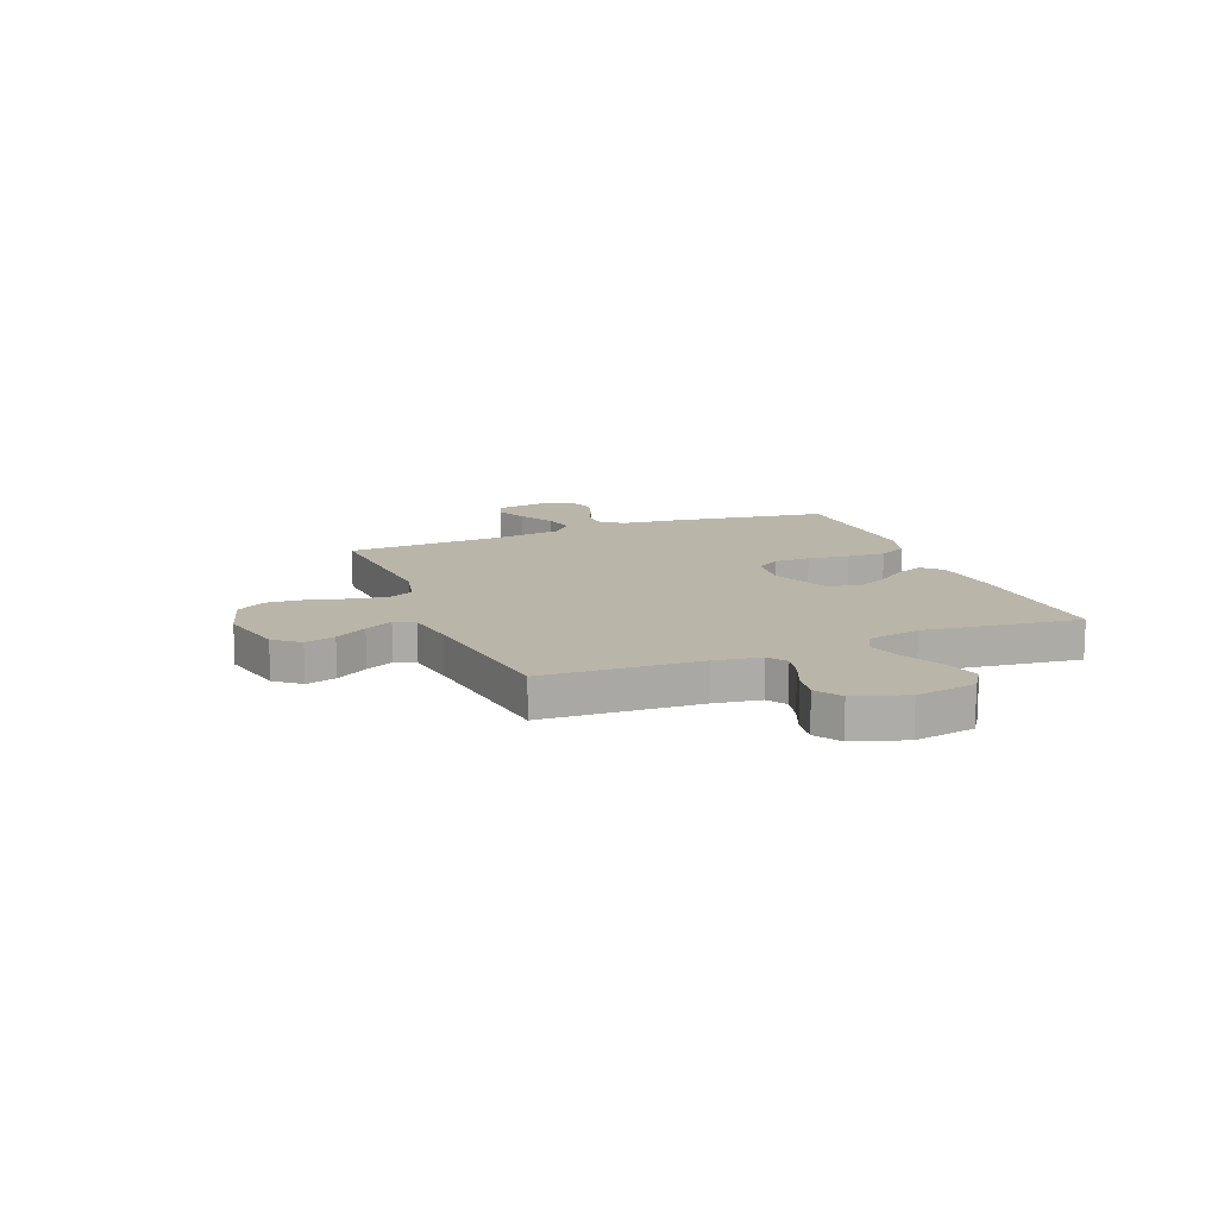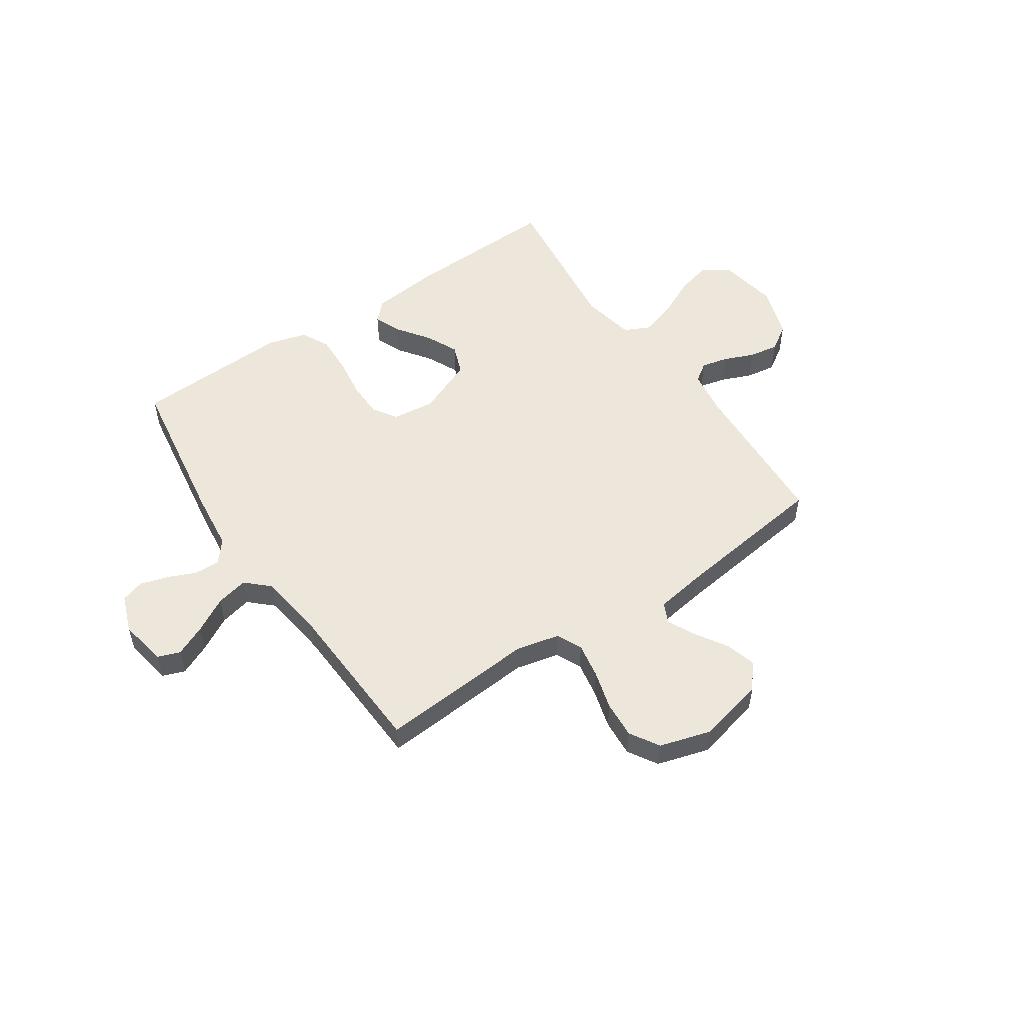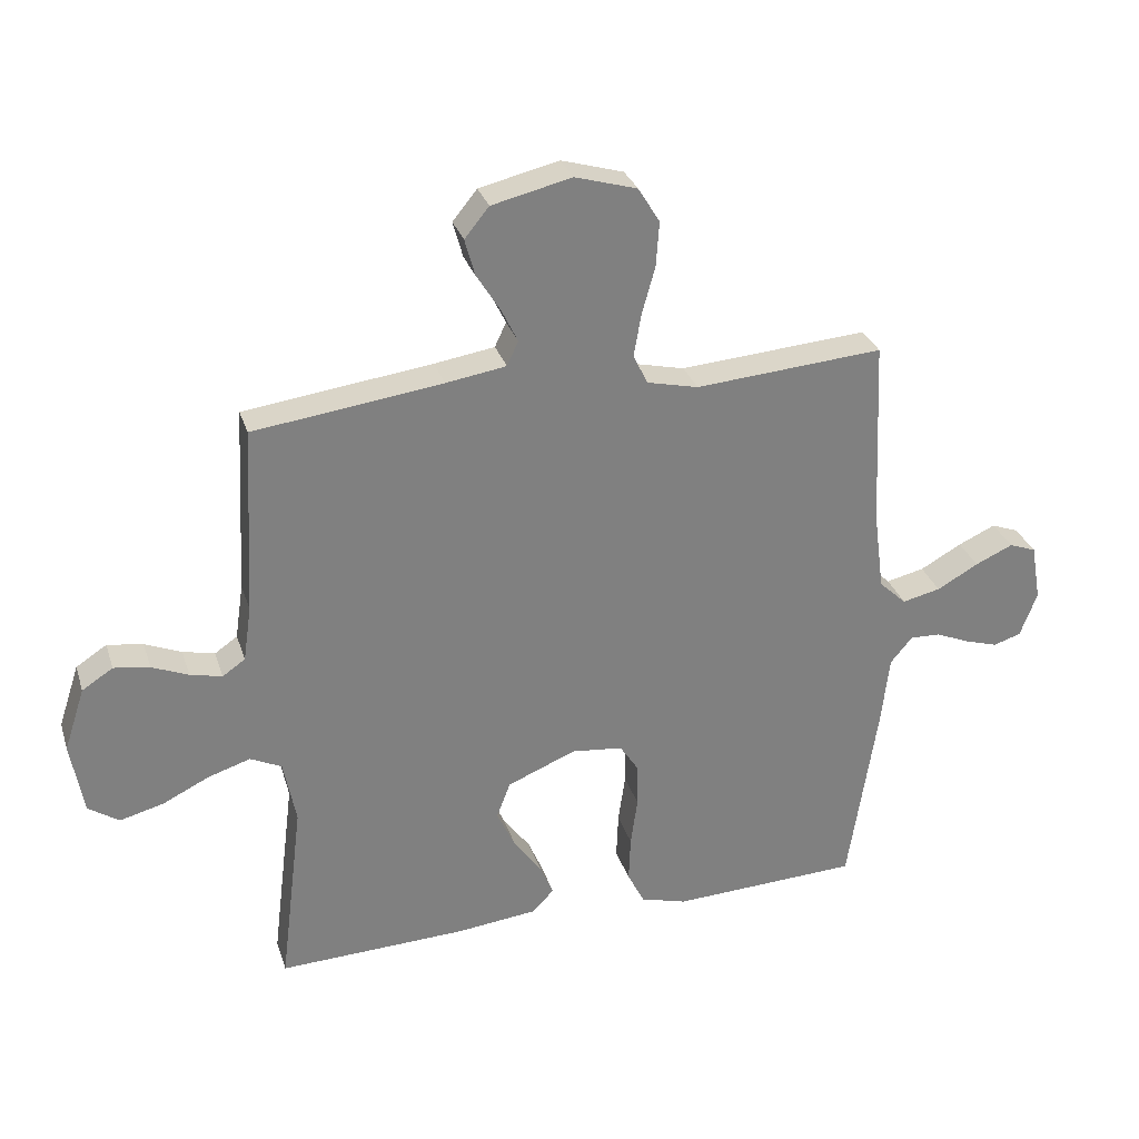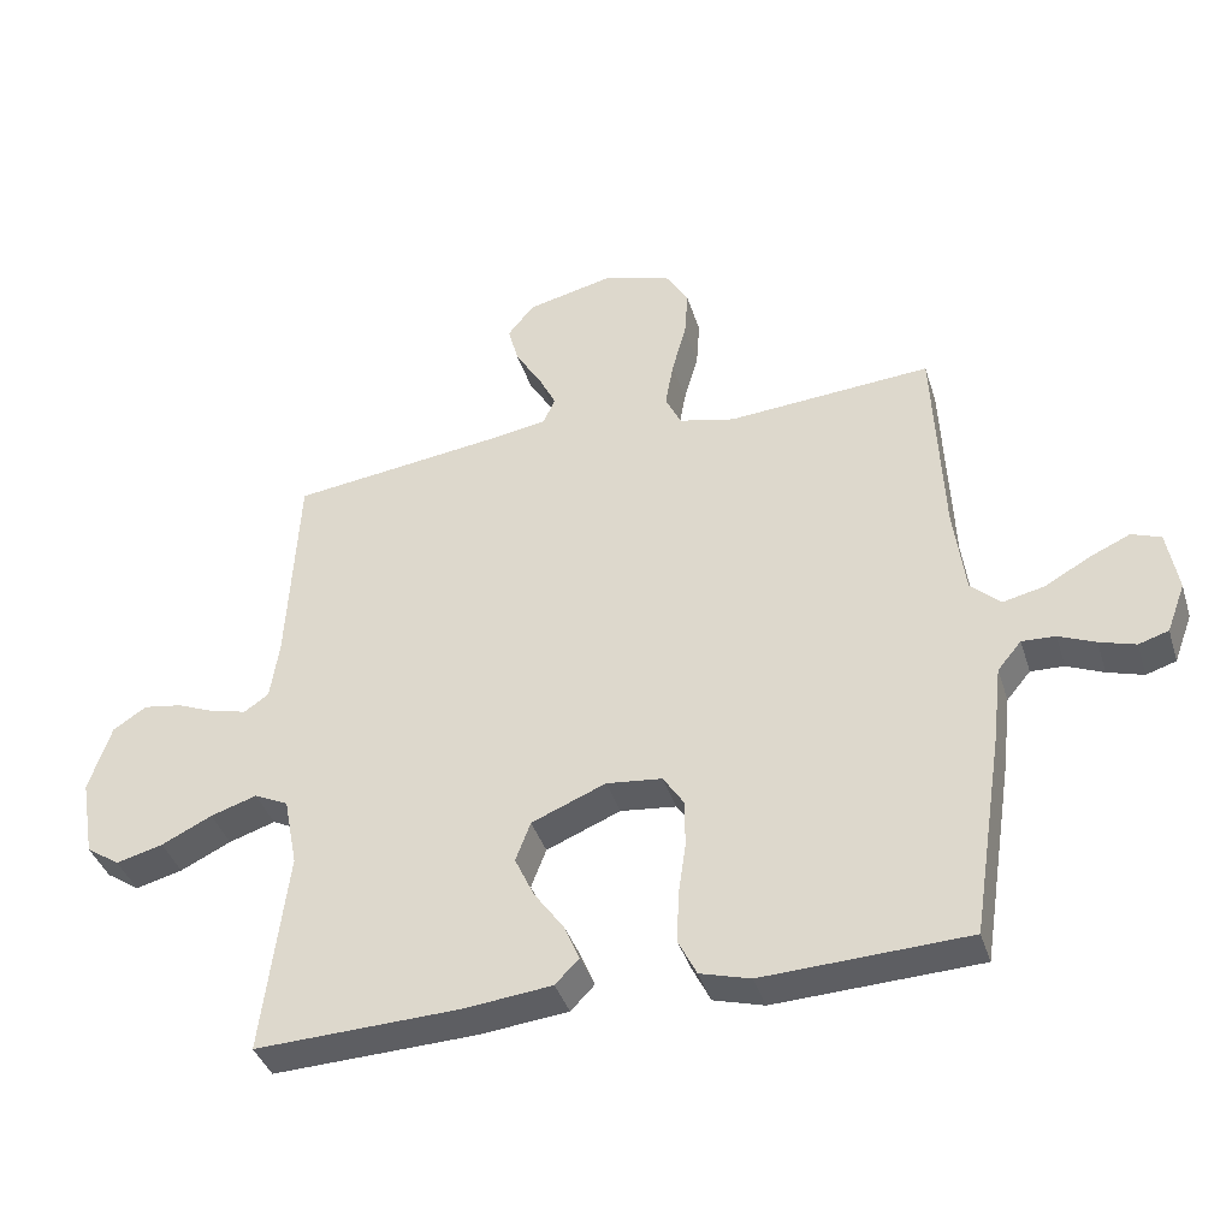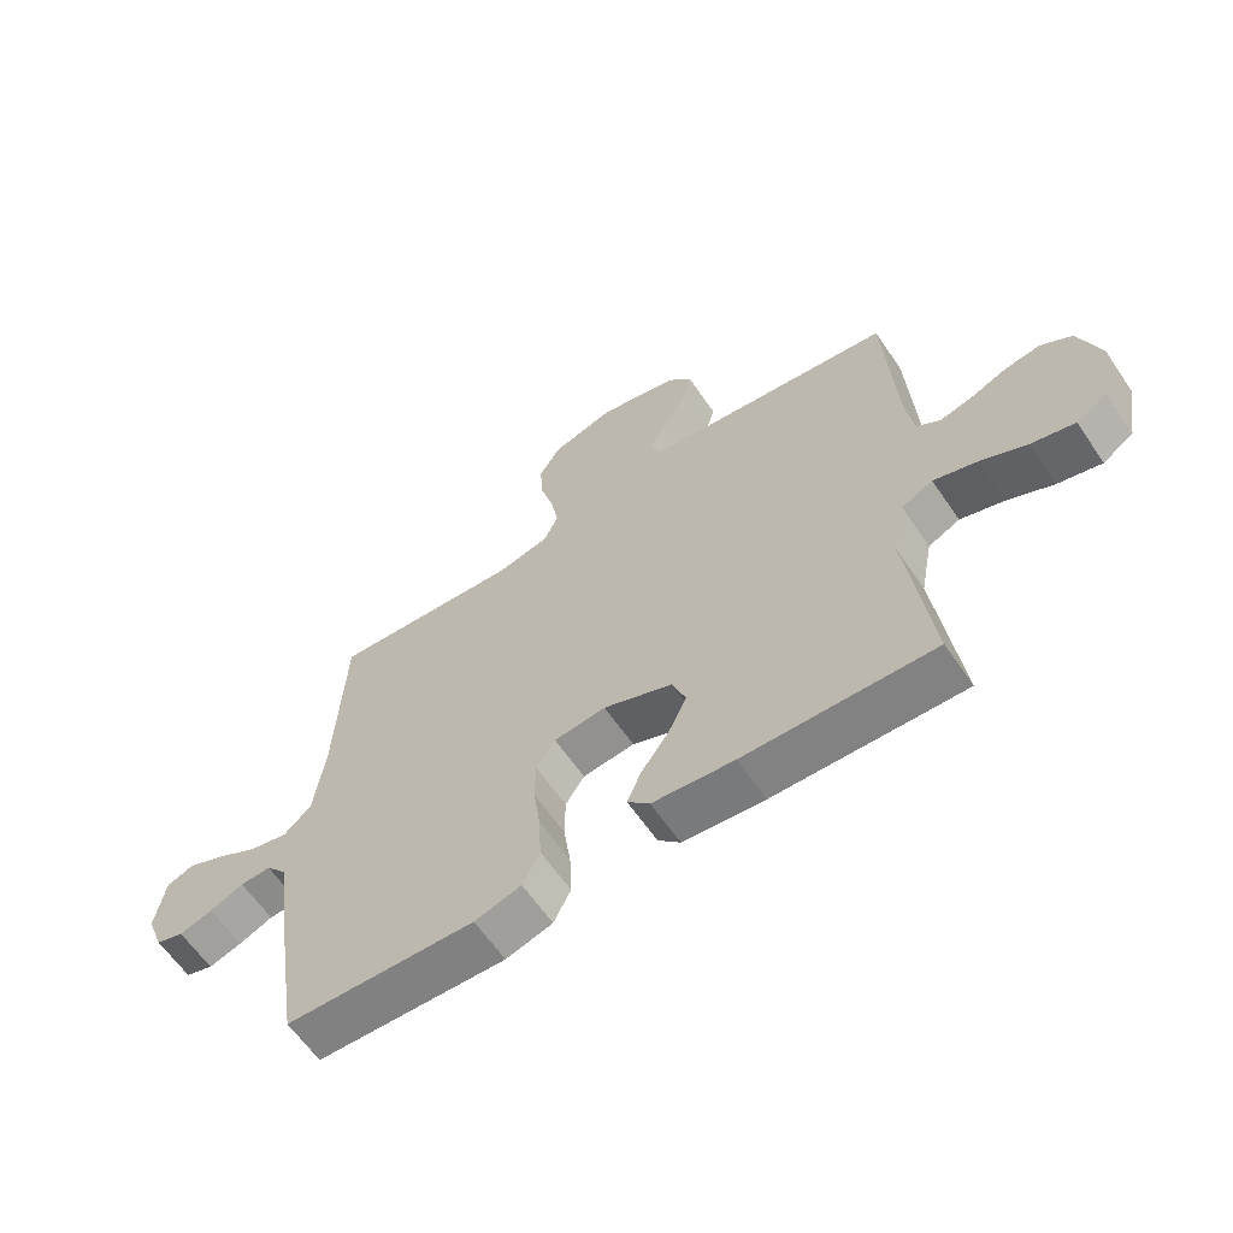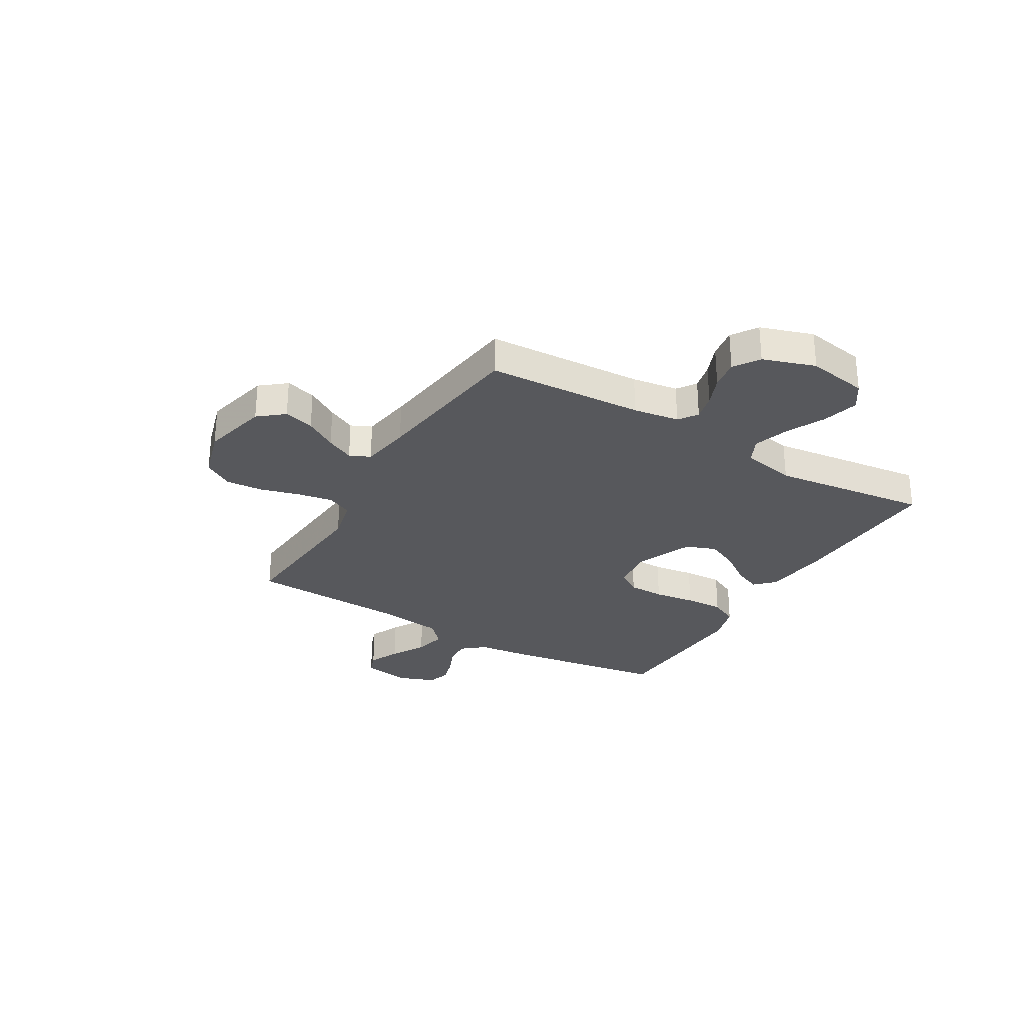
<metadata>
{"format":"obj","ext":"obj","renderer":"f3d","projection":"perspective","resolution":1024,"background":"white","views":[{"elev":13.4,"azim":68.3,"up":"+Y"},{"elev":52.8,"azim":-34.1,"up":"+Y"},{"elev":30.0,"azim":163.5,"up":"+Z"},{"elev":-39.0,"azim":-163.2,"up":"+Z"},{"elev":-62.2,"azim":34.3,"up":"+Z"},{"elev":-28.8,"azim":59.4,"up":"+Y"}]}
</metadata>
<code>
v -0.5 0.07 0.5
v -0.2 0.07 0.477
v -0.118 0.07 0.496
v -0.095 0.07 0.544
v -0.107 0.07 0.612
v -0.128 0.07 0.687
v -0.133 0.07 0.758
v -0.099 0.07 0.814
v 0 0.07 0.843
v 0.127 0.07 0.813
v 0.166 0.07 0.765
v 0.15 0.07 0.707
v 0.112 0.07 0.646
v 0.086 0.07 0.593
v 0.104 0.07 0.554
v 0.2 0.07 0.539
v 0.5 0.07 0.5
v 0.516 0.07 0.2
v 0.529 0.07 0.112
v 0.565 0.07 0.087
v 0.616 0.07 0.099
v 0.674 0.07 0.123
v 0.731 0.07 0.132
v 0.78 0.07 0.1
v 0.813 0.07 0
v 0.793 0.07 -0.116
v 0.744 0.07 -0.149
v 0.675 0.07 -0.131
v 0.601 0.07 -0.095
v 0.533 0.07 -0.073
v 0.483 0.07 -0.097
v 0.463 0.07 -0.2
v 0.5 0.07 -0.5
v 0.2 0.07 -0.489
v 0.071 0.07 -0.475
v 0.036 0.07 -0.439
v 0.058 0.07 -0.387
v 0.102 0.07 -0.326
v 0.131 0.07 -0.264
v 0.109 0.07 -0.206
v 0 0.07 -0.161
v -0.082 0.07 -0.17
v -0.112 0.07 -0.216
v -0.113 0.07 -0.285
v -0.102 0.07 -0.364
v -0.099 0.07 -0.438
v -0.126 0.07 -0.492
v -0.2 0.07 -0.513
v -0.5 0.07 -0.5
v -0.546 0.07 -0.2
v -0.559 0.07 -0.087
v -0.594 0.07 -0.045
v -0.643 0.07 -0.047
v -0.697 0.07 -0.07
v -0.75 0.07 -0.086
v -0.794 0.07 -0.072
v -0.821 0.07 0
v -0.805 0.07 0.091
v -0.762 0.07 0.107
v -0.702 0.07 0.08
v -0.636 0.07 0.043
v -0.575 0.07 0.029
v -0.531 0.07 0.07
v -0.514 0.07 0.2
v -0.5 0 0.5
v -0.2 0 0.477
v -0.118 0 0.496
v -0.095 0 0.544
v -0.107 0 0.612
v -0.128 0 0.687
v -0.133 0 0.758
v -0.099 0 0.814
v 0 0 0.843
v 0.127 0 0.813
v 0.166 0 0.765
v 0.15 0 0.707
v 0.112 0 0.646
v 0.086 0 0.593
v 0.104 0 0.554
v 0.2 0 0.539
v 0.5 0 0.5
v 0.516 0 0.2
v 0.529 0 0.112
v 0.565 0 0.087
v 0.616 0 0.099
v 0.674 0 0.123
v 0.731 0 0.132
v 0.78 0 0.1
v 0.813 0 0
v 0.793 0 -0.116
v 0.744 0 -0.149
v 0.675 0 -0.131
v 0.601 0 -0.095
v 0.533 0 -0.073
v 0.483 0 -0.097
v 0.463 0 -0.2
v 0.5 0 -0.5
v 0.2 0 -0.489
v 0.071 0 -0.475
v 0.036 0 -0.439
v 0.058 0 -0.387
v 0.102 0 -0.326
v 0.131 0 -0.264
v 0.109 0 -0.206
v 0 0 -0.161
v -0.082 0 -0.17
v -0.112 0 -0.216
v -0.113 0 -0.285
v -0.102 0 -0.364
v -0.099 0 -0.438
v -0.126 0 -0.492
v -0.2 0 -0.513
v -0.5 0 -0.5
v -0.546 0 -0.2
v -0.559 0 -0.087
v -0.594 0 -0.045
v -0.643 0 -0.047
v -0.697 0 -0.07
v -0.75 0 -0.086
v -0.794 0 -0.072
v -0.821 0 0
v -0.805 0 0.091
v -0.762 0 0.107
v -0.702 0 0.08
v -0.636 0 0.043
v -0.575 0 0.029
v -0.531 0 0.07
v -0.514 0 0.2
f 59 60 61
f 58 59 61
f 57 58 61
f 56 57 61
f 55 56 61
f 54 55 61
f 53 54 61
f 52 53 61 62
f 51 52 62 63
f 50 51 63
f 49 50 63
f 48 49 63
f 47 48 63
f 46 47 63
f 45 46 63
f 44 45 63
f 36 37 38
f 35 36 38
f 34 35 38
f 33 34 38
f 32 33 38
f 31 32 38 39
f 30 31 39 40
f 27 28 29
f 26 27 29
f 25 26 29
f 24 25 29
f 23 24 29
f 22 23 29
f 21 22 29
f 20 21 29 30
f 30 40 41
f 20 30 41
f 19 20 41
f 16 17 18
f 19 41 42
f 18 19 42
f 16 18 42
f 15 16 42
f 11 12 13
f 10 11 13
f 9 10 13
f 8 9 13
f 7 8 13
f 6 7 13
f 5 6 13
f 4 5 13 14
f 64 1 2
f 64 2 3
f 63 64 3
f 44 63 3
f 43 44 3
f 15 42 43
f 14 15 43
f 4 14 43
f 3 4 43
f 125 124 123
f 125 123 122
f 125 122 121
f 125 121 120
f 125 120 119
f 125 119 118
f 125 118 117
f 126 125 117 116
f 127 126 116 115
f 127 115 114
f 127 114 113
f 127 113 112
f 127 112 111
f 127 111 110
f 127 110 109
f 127 109 108
f 102 101 100
f 102 100 99
f 102 99 98
f 102 98 97
f 102 97 96
f 103 102 96 95
f 104 103 95 94
f 93 92 91
f 93 91 90
f 93 90 89
f 93 89 88
f 93 88 87
f 93 87 86
f 93 86 85
f 94 93 85 84
f 105 104 94
f 105 94 84
f 105 84 83
f 82 81 80
f 106 105 83
f 106 83 82
f 106 82 80
f 106 80 79
f 77 76 75
f 77 75 74
f 77 74 73
f 77 73 72
f 77 72 71
f 77 71 70
f 77 70 69
f 78 77 69 68
f 66 65 128
f 67 66 128
f 67 128 127
f 67 127 108
f 67 108 107
f 107 106 79
f 107 79 78
f 107 78 68
f 107 68 67
f 1 65 66 2
f 2 66 67 3
f 3 67 68 4
f 4 68 69 5
f 5 69 70 6
f 6 70 71 7
f 7 71 72 8
f 8 72 73 9
f 9 73 74 10
f 10 74 75 11
f 11 75 76 12
f 12 76 77 13
f 13 77 78 14
f 14 78 79 15
f 15 79 80 16
f 16 80 81 17
f 17 81 82 18
f 18 82 83 19
f 19 83 84 20
f 20 84 85 21
f 21 85 86 22
f 22 86 87 23
f 23 87 88 24
f 24 88 89 25
f 25 89 90 26
f 26 90 91 27
f 27 91 92 28
f 28 92 93 29
f 29 93 94 30
f 30 94 95 31
f 31 95 96 32
f 32 96 97 33
f 33 97 98 34
f 34 98 99 35
f 35 99 100 36
f 36 100 101 37
f 37 101 102 38
f 38 102 103 39
f 39 103 104 40
f 40 104 105 41
f 41 105 106 42
f 42 106 107 43
f 43 107 108 44
f 44 108 109 45
f 45 109 110 46
f 46 110 111 47
f 47 111 112 48
f 48 112 113 49
f 49 113 114 50
f 50 114 115 51
f 51 115 116 52
f 52 116 117 53
f 53 117 118 54
f 54 118 119 55
f 55 119 120 56
f 56 120 121 57
f 57 121 122 58
f 58 122 123 59
f 59 123 124 60
f 60 124 125 61
f 61 125 126 62
f 62 126 127 63
f 63 127 128 64
f 64 128 65 1

</code>
